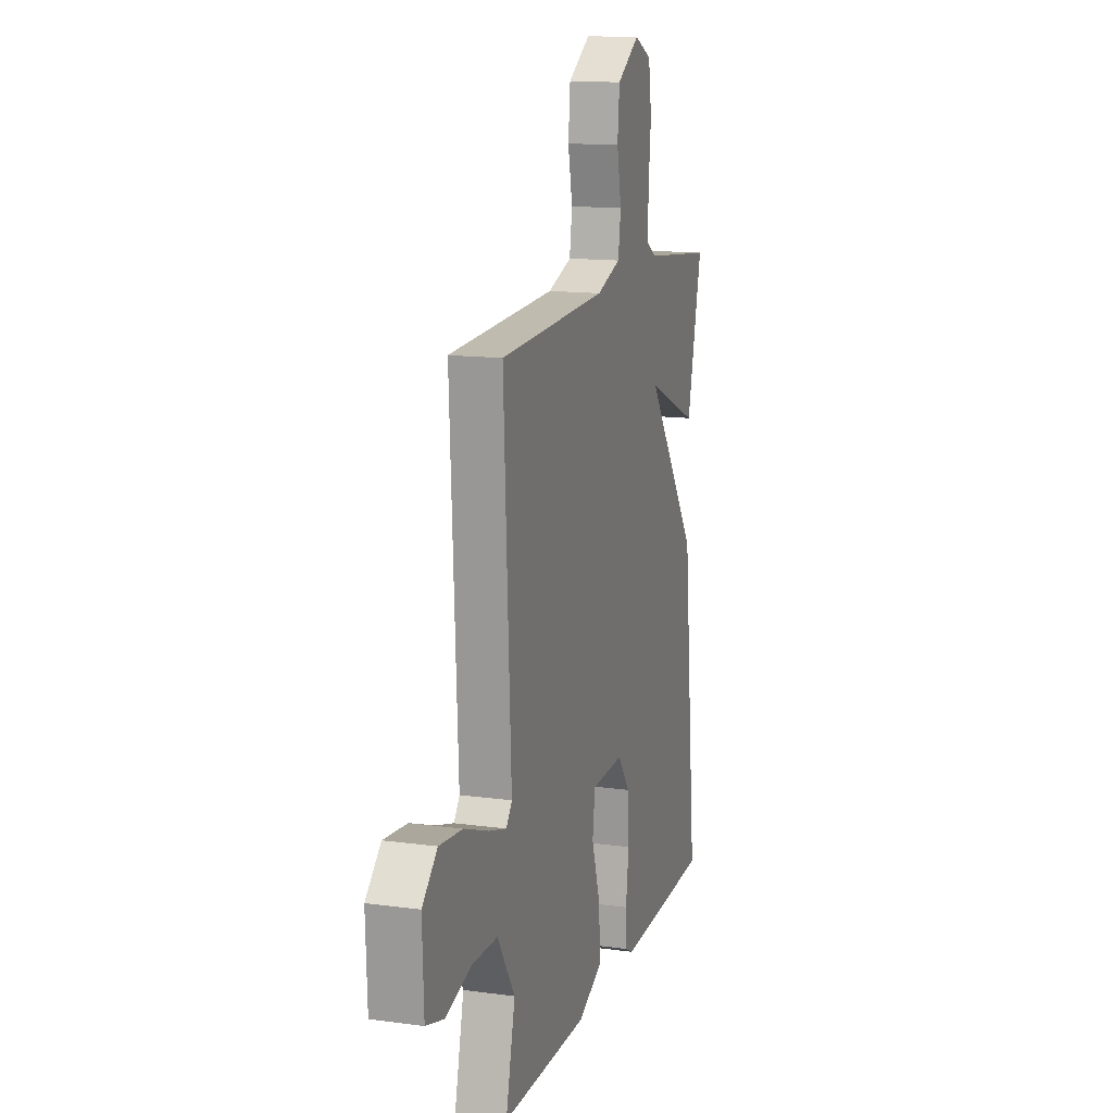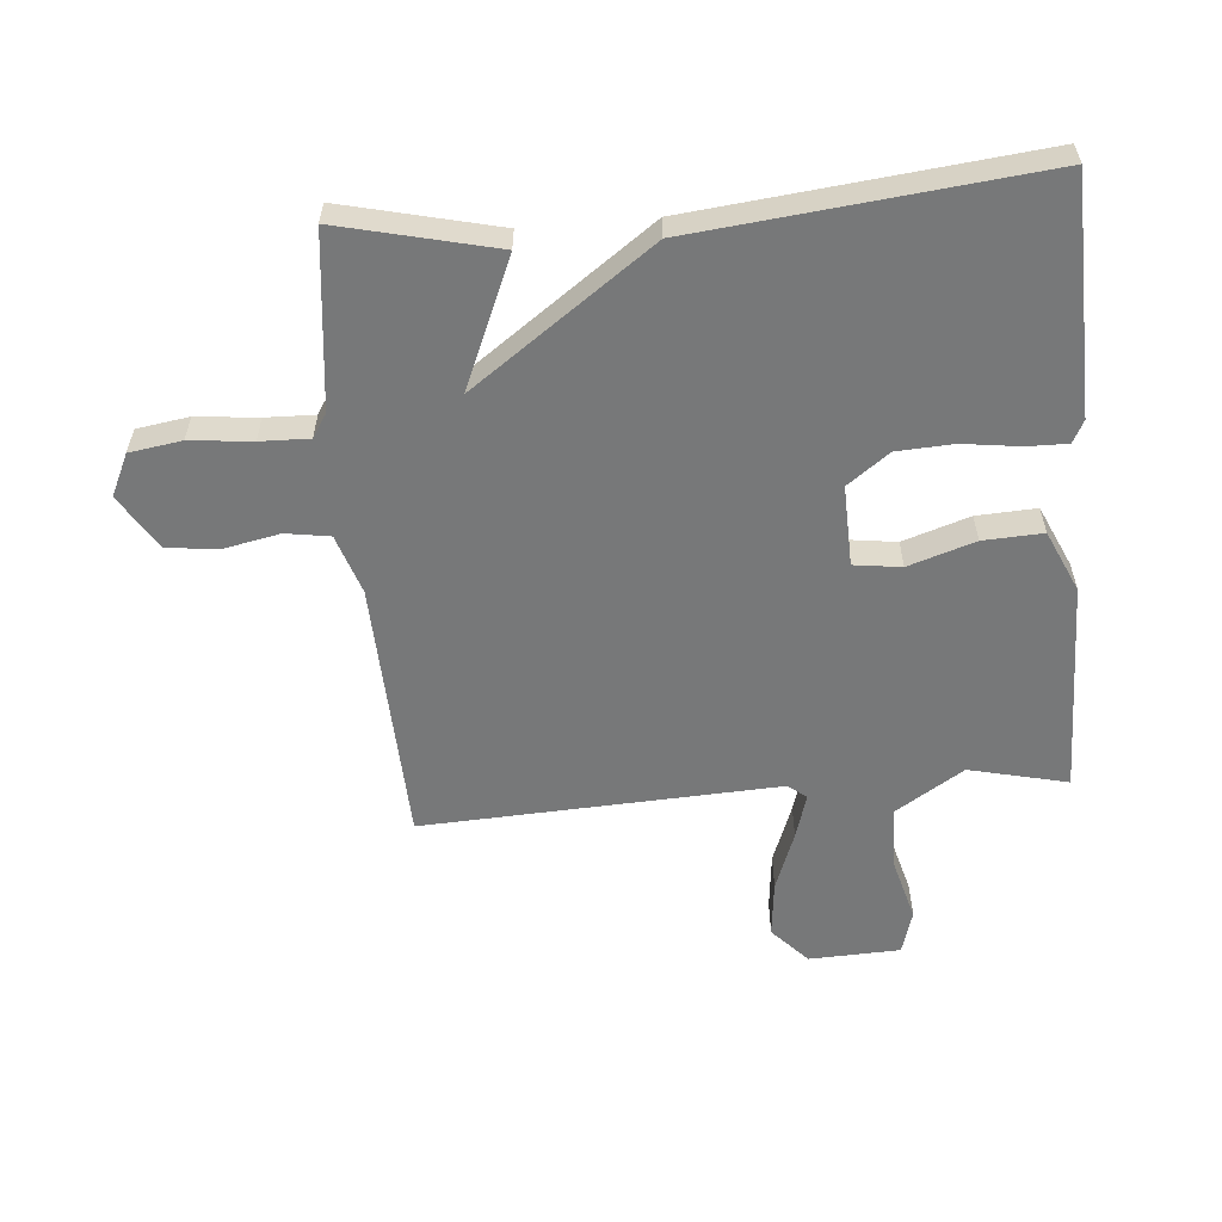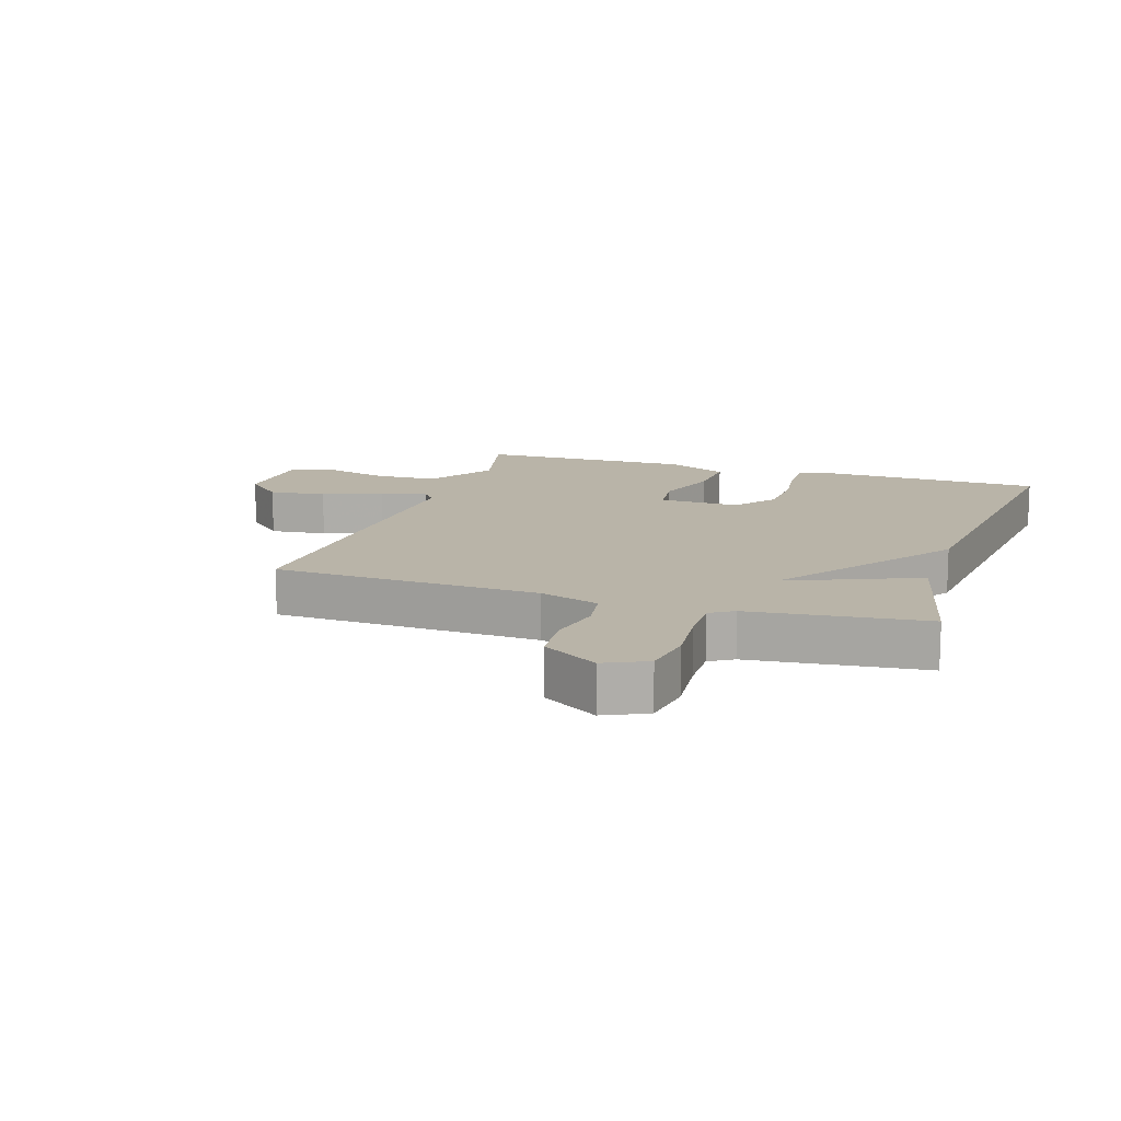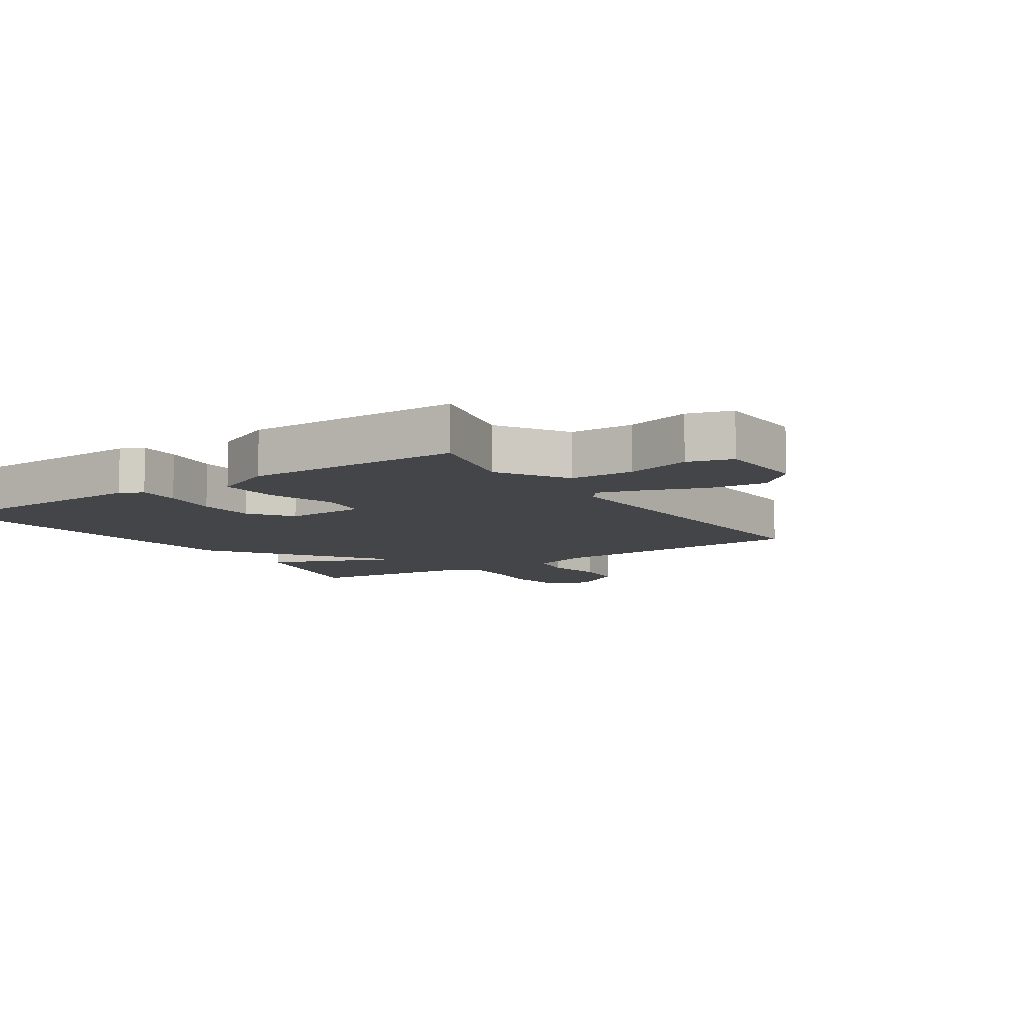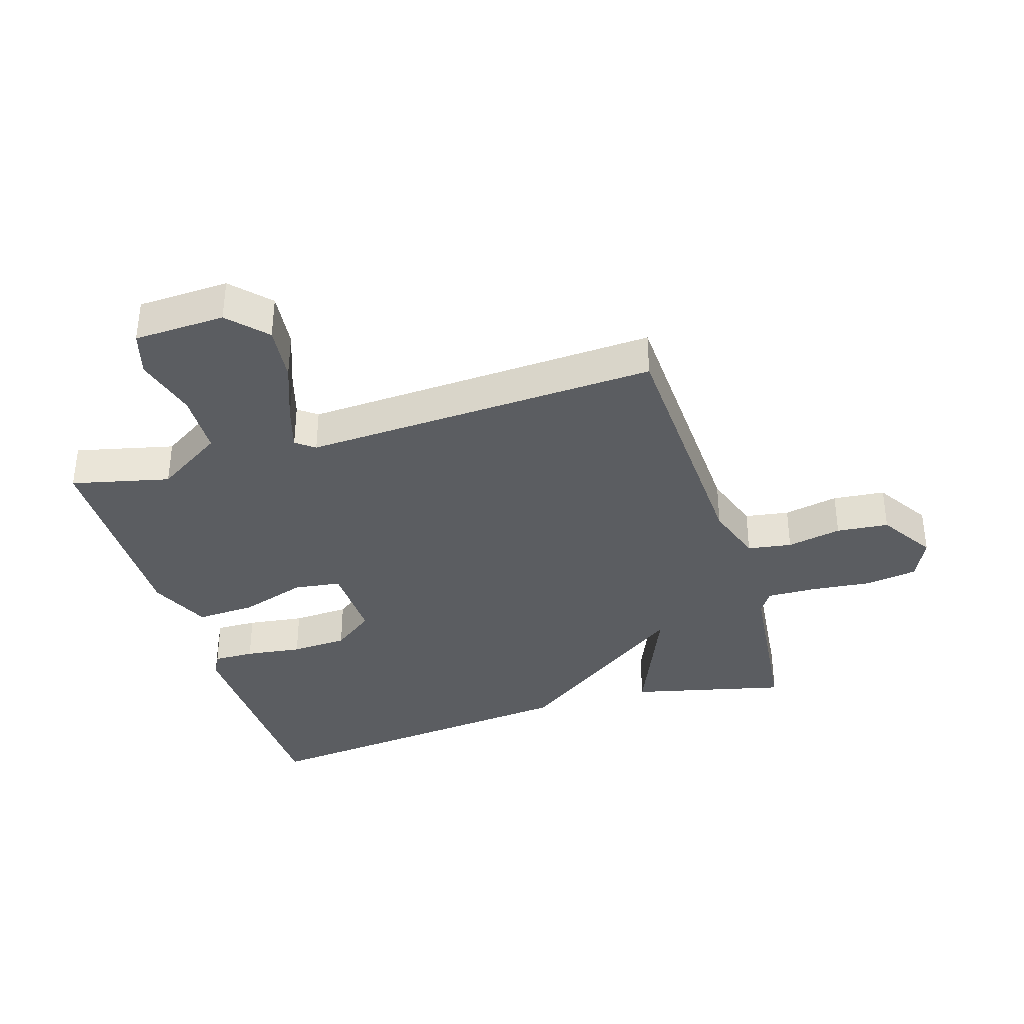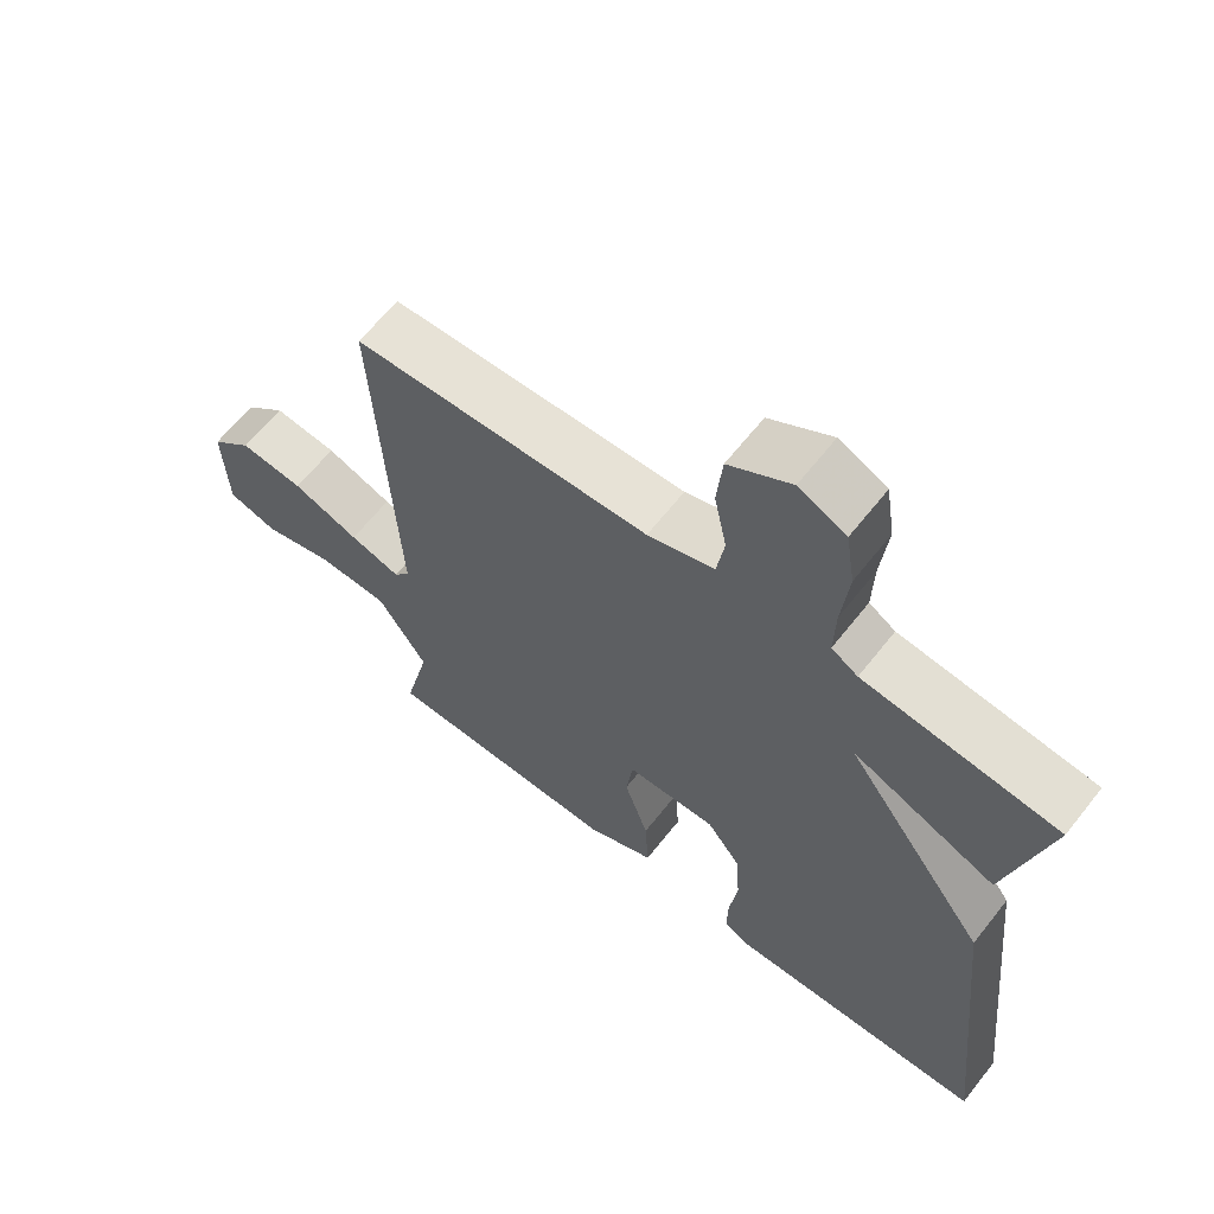
<metadata>
{"format":"obj","ext":"obj","renderer":"f3d","projection":"perspective","resolution":1024,"background":"white","views":[{"elev":14.0,"azim":-73.3,"up":"+Z"},{"elev":-57.4,"azim":94.8,"up":"+Y"},{"elev":13.1,"azim":18.1,"up":"+Y"},{"elev":-9.0,"azim":-146.3,"up":"+Y"},{"elev":-36.0,"azim":-72.9,"up":"+Y"},{"elev":64.0,"azim":38.3,"up":"+Z"}]}
</metadata>
<code>
v -0.5 0.07 0.5
v -0.073 0.07 0.518
v 0.023 0.07 0.55
v 0.034 0.07 0.621
v 0.016 0.07 0.709
v 0.024 0.07 0.793
v 0.113 0.07 0.849
v 0.181 0.07 0.817
v 0.194 0.07 0.733
v 0.184 0.07 0.634
v 0.182 0.07 0.555
v 0.22 0.07 0.531
v 0.5 0.07 0.5
v 0.441 0.07 0.25
v 0.233 0.07 0.338
v 0.441 0.07 0.05
v 0.5 0.07 -0.5
v 0.122 0.07 -0.511
v 0.086 0.07 -0.492
v 0.087 0.07 -0.426
v 0.099 0.07 -0.335
v 0.094 0.07 -0.244
v 0.044 0.07 -0.177
v -0.086 0.07 -0.181
v -0.096 0.07 -0.257
v -0.061 0.07 -0.364
v -0.056 0.07 -0.46
v -0.155 0.07 -0.505
v -0.5 0.07 -0.5
v -0.463 0.07 -0.342
v -0.533 0.07 -0.233
v -0.635 0.07 -0.23
v -0.738 0.07 -0.258
v -0.809 0.07 -0.237
v -0.815 0.07 -0.09
v -0.755 0.07 -0.034
v -0.663 0.07 -0.044
v -0.567 0.07 -0.08
v -0.494 0.07 -0.102
v -0.471 0.07 -0.072
v -0.5 0 0.5
v -0.073 0 0.518
v 0.023 0 0.55
v 0.034 0 0.621
v 0.016 0 0.709
v 0.024 0 0.793
v 0.113 0 0.849
v 0.181 0 0.817
v 0.194 0 0.733
v 0.184 0 0.634
v 0.182 0 0.555
v 0.22 0 0.531
v 0.5 0 0.5
v 0.441 0 0.25
v 0.233 0 0.338
v 0.441 0 0.05
v 0.5 0 -0.5
v 0.122 0 -0.511
v 0.086 0 -0.492
v 0.087 0 -0.426
v 0.099 0 -0.335
v 0.094 0 -0.244
v 0.044 0 -0.177
v -0.086 0 -0.181
v -0.096 0 -0.257
v -0.061 0 -0.364
v -0.056 0 -0.46
v -0.155 0 -0.505
v -0.5 0 -0.5
v -0.463 0 -0.342
v -0.533 0 -0.233
v -0.635 0 -0.23
v -0.738 0 -0.258
v -0.809 0 -0.237
v -0.815 0 -0.09
v -0.755 0 -0.034
v -0.663 0 -0.044
v -0.567 0 -0.08
v -0.494 0 -0.102
v -0.471 0 -0.072
f 36 37 38
f 35 36 38
f 34 35 38
f 33 34 38
f 32 33 38
f 31 32 38 39
f 30 31 39 40
f 28 29 30
f 27 28 30
f 26 27 30
f 25 26 30
f 24 25 30 40
f 19 20 21
f 18 19 21
f 17 18 21
f 16 17 21
f 15 16 21
f 15 21 22
f 12 13 14 15
f 15 22 23
f 12 15 23
f 11 12 23
f 8 9 10
f 7 8 10
f 6 7 10
f 5 6 10
f 4 5 10
f 11 23 24
f 10 11 24
f 4 10 24
f 3 4 24
f 40 1 2
f 2 3 24 40
f 78 77 76
f 78 76 75
f 78 75 74
f 78 74 73
f 78 73 72
f 79 78 72 71
f 80 79 71 70
f 70 69 68
f 70 68 67
f 70 67 66
f 70 66 65
f 80 70 65 64
f 61 60 59
f 61 59 58
f 61 58 57
f 61 57 56
f 61 56 55
f 62 61 55
f 55 54 53 52
f 63 62 55
f 63 55 52
f 63 52 51
f 50 49 48
f 50 48 47
f 50 47 46
f 50 46 45
f 50 45 44
f 64 63 51
f 64 51 50
f 64 50 44
f 64 44 43
f 42 41 80
f 80 64 43 42
f 1 41 42 2
f 2 42 43 3
f 3 43 44 4
f 4 44 45 5
f 5 45 46 6
f 6 46 47 7
f 7 47 48 8
f 8 48 49 9
f 9 49 50 10
f 10 50 51 11
f 11 51 52 12
f 12 52 53 13
f 13 53 54 14
f 14 54 55 15
f 15 55 56 16
f 16 56 57 17
f 17 57 58 18
f 18 58 59 19
f 19 59 60 20
f 20 60 61 21
f 21 61 62 22
f 22 62 63 23
f 23 63 64 24
f 24 64 65 25
f 25 65 66 26
f 26 66 67 27
f 27 67 68 28
f 28 68 69 29
f 29 69 70 30
f 30 70 71 31
f 31 71 72 32
f 32 72 73 33
f 33 73 74 34
f 34 74 75 35
f 35 75 76 36
f 36 76 77 37
f 37 77 78 38
f 38 78 79 39
f 39 79 80 40
f 40 80 41 1

</code>
